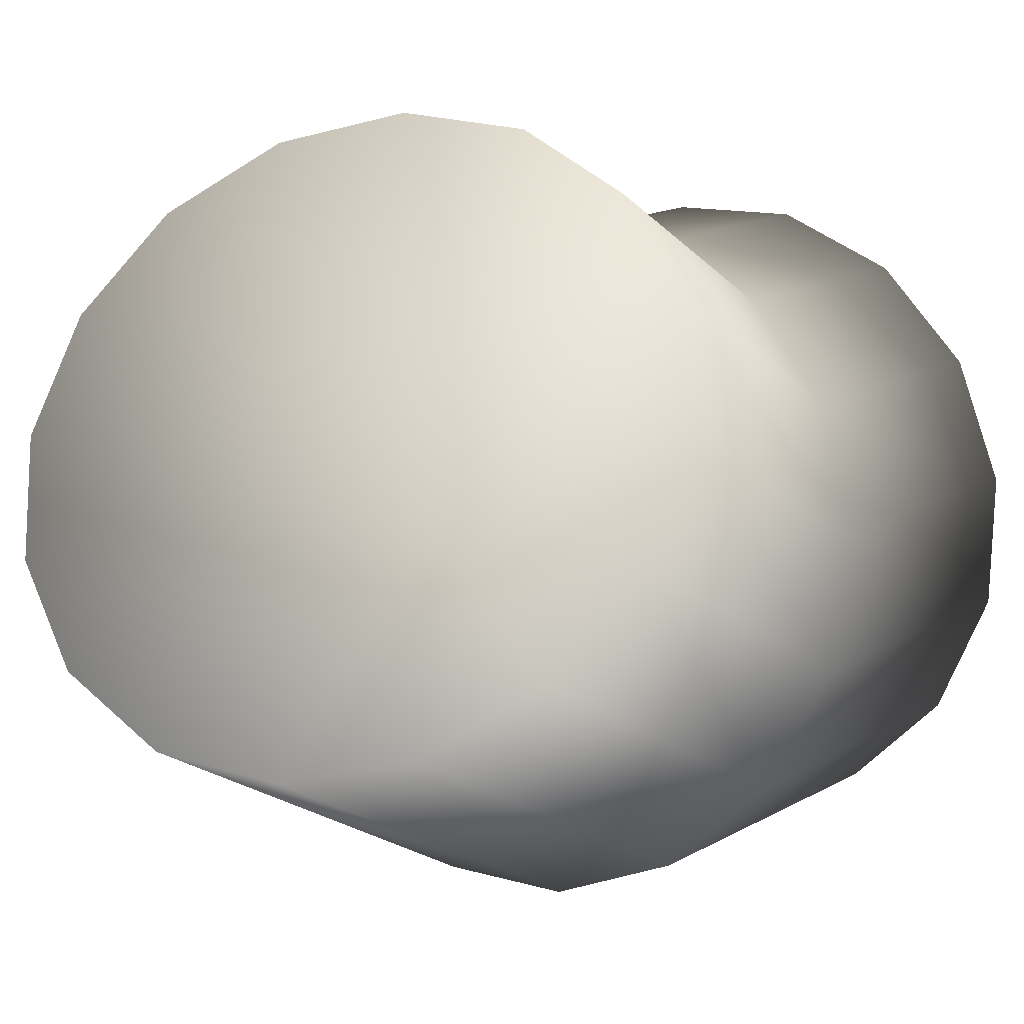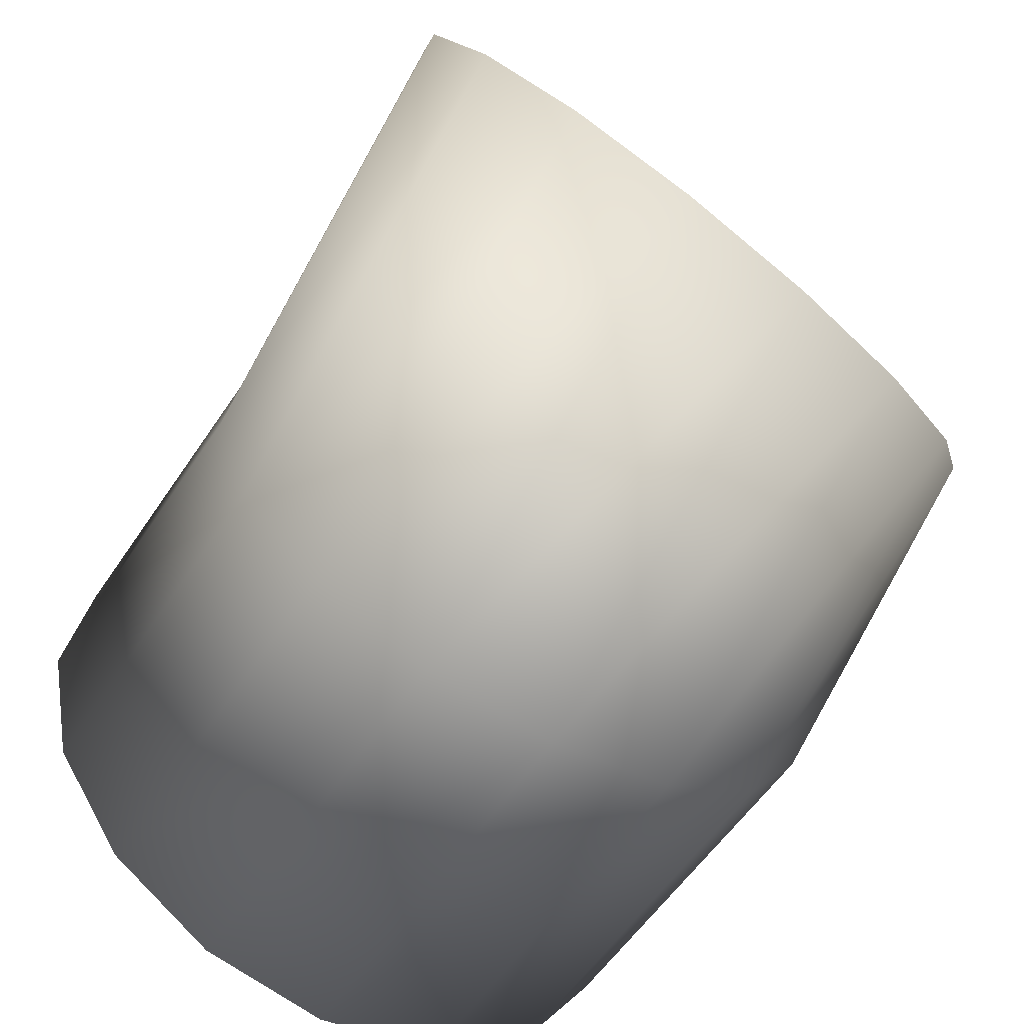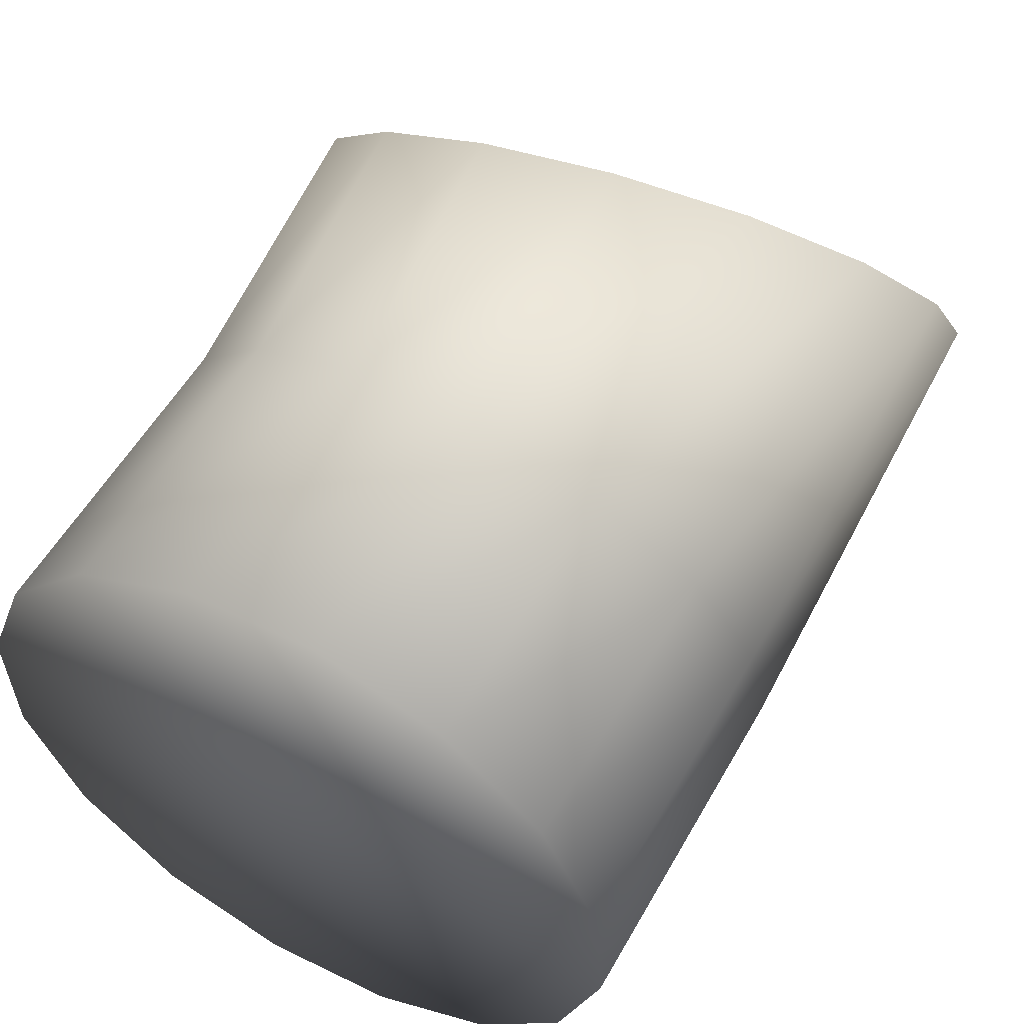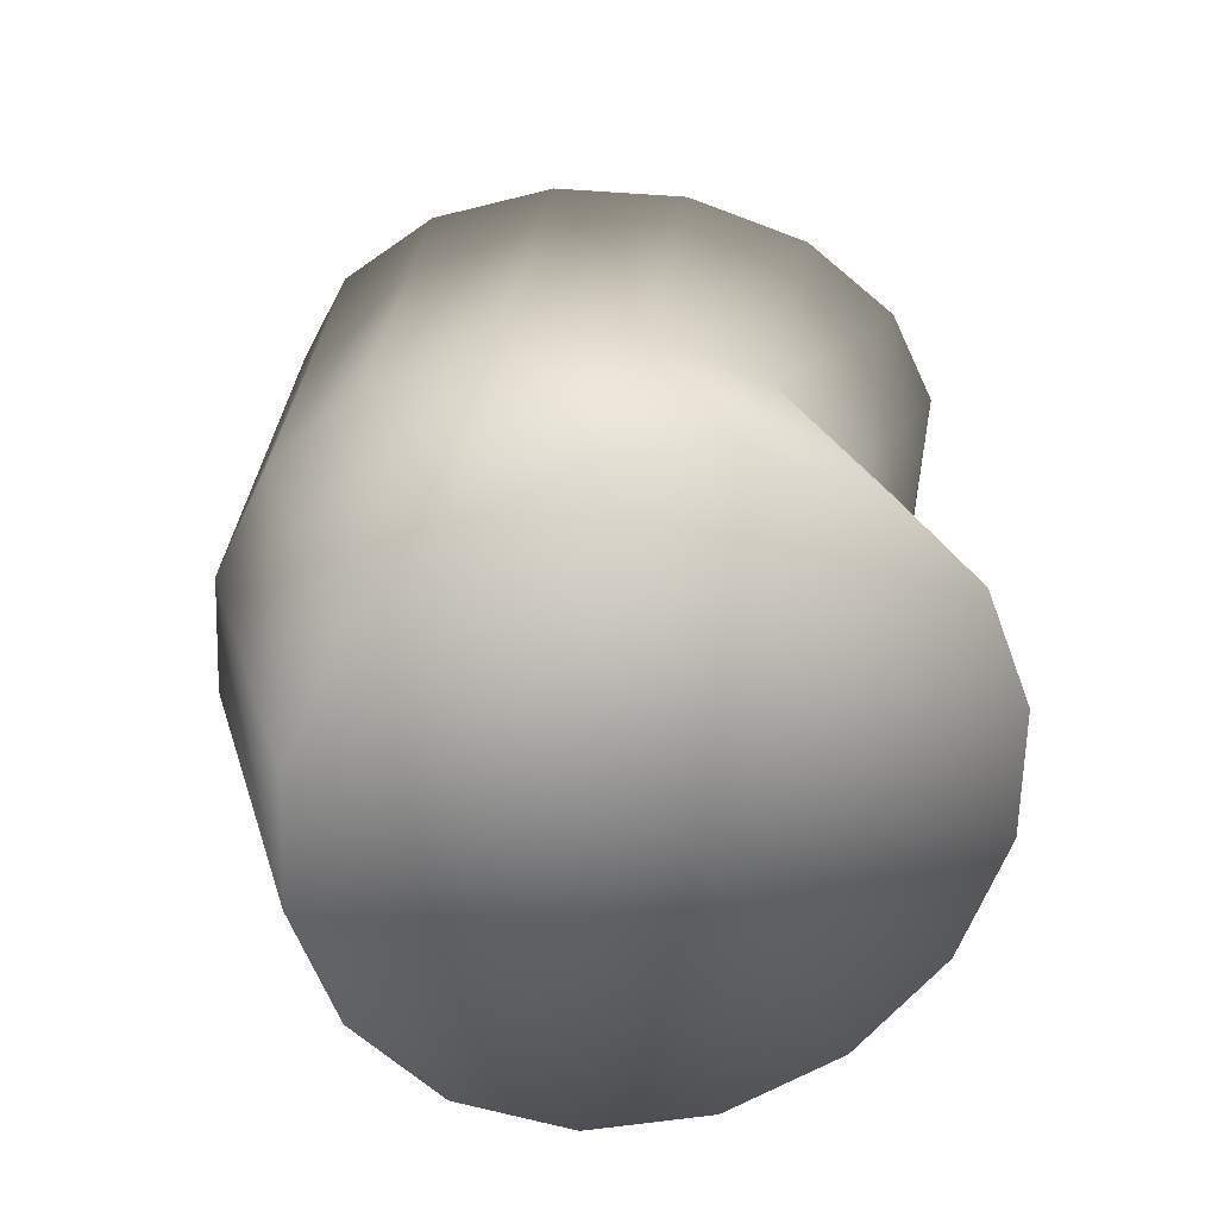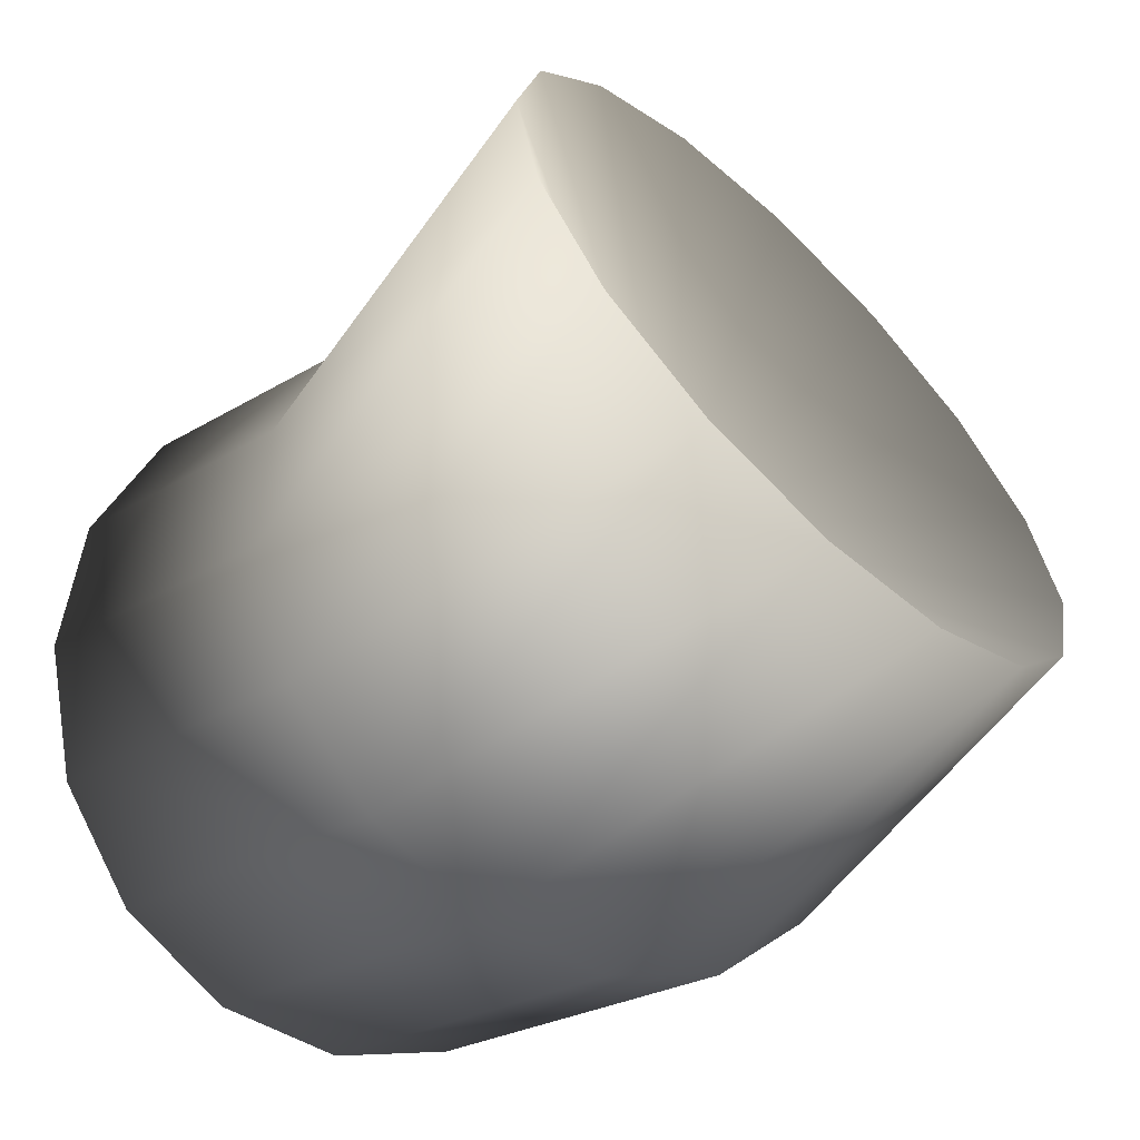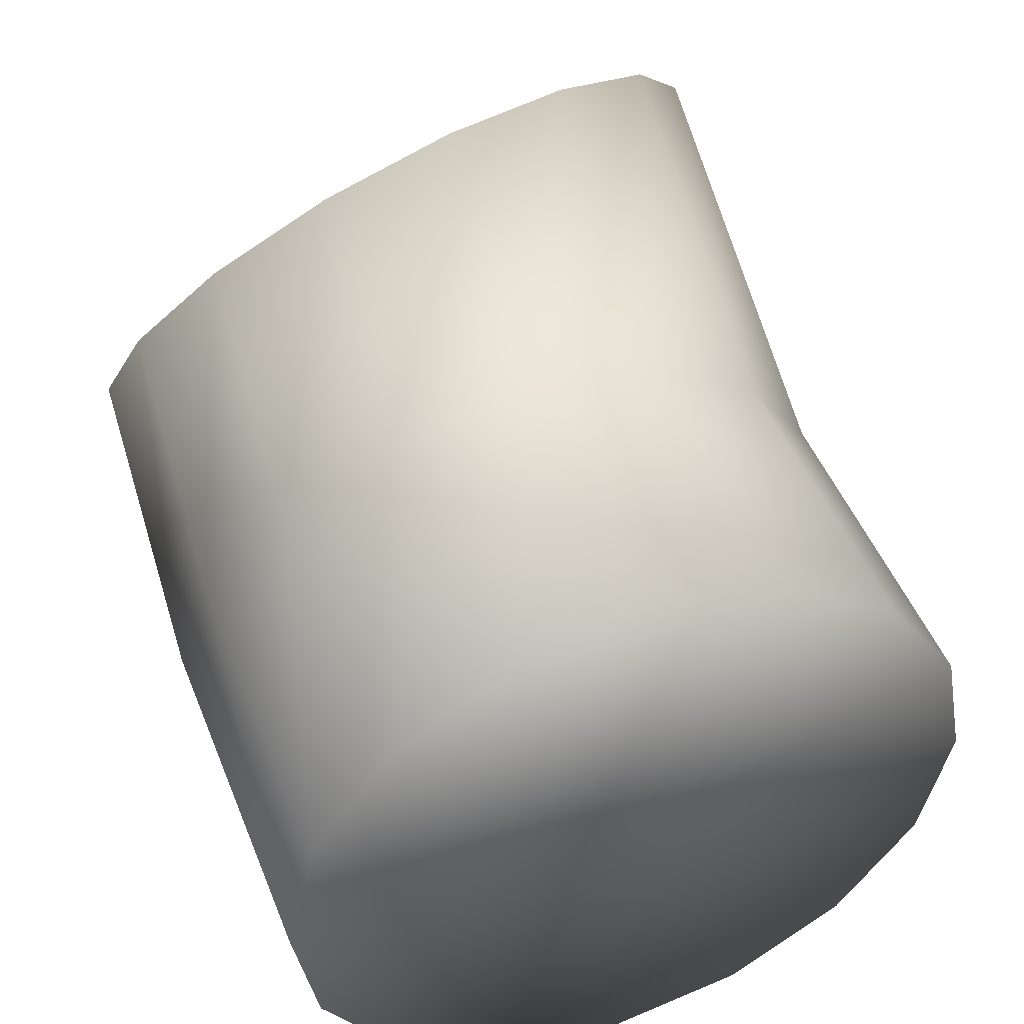
<metadata>
{"format":"obj","ext":"obj","renderer":"f3d","projection":"perspective","resolution":1024,"background":"white","views":[{"elev":-0.6,"azim":-133.6,"up":"+Z"},{"elev":-62.7,"azim":161.2,"up":"+Z"},{"elev":63.5,"azim":42.1,"up":"+Z"},{"elev":-70.4,"azim":-54.0,"up":"+Y"},{"elev":-31.0,"azim":155.4,"up":"+Z"},{"elev":56.9,"azim":-7.5,"up":"+Z"}]}
</metadata>
<code>
v 0.2 -0.1912 0.161
v 0.05663 -0.2415 0.03098
v 0.1387 -0.1995 0.2085
v 0.2396 -0.1905 0.0937
v 0.05663 -0.2415 0.03098
v 0.2513 -0.1977 0.01688
v 0.05663 -0.2415 0.03098
v 0.2333 -0.2115 -0.05781
v 0.05663 -0.2415 0.03098
v 0.1884 -0.2299 -0.1189
v 0.05663 -0.2415 0.03098
v 0.1235 -0.25 -0.1573
v 0.05663 -0.2415 0.03098
v 0.04838 -0.2689 -0.1669
v 0.05663 -0.2415 0.03098
v -0.02548 -0.2836 -0.1465
v 0.05663 -0.2415 0.03098
v -0.08683 -0.2919 -0.099
v 0.05663 -0.2415 0.03098
v -0.1264 -0.2925 -0.03167
v 0.05663 -0.2415 0.03098
v -0.1381 -0.2853 0.04514
v 0.05663 -0.2415 0.03098
v -0.1201 -0.2715 0.1198
v 0.05663 -0.2415 0.03098
v -0.0752 -0.2532 0.181
v 0.05663 -0.2415 0.03098
v -0.01028 -0.233 0.2193
v 0.05663 -0.2415 0.03098
v 0.06482 -0.2141 0.229
v 0.05663 -0.2415 0.03098
v 0.1387 -0.1995 0.2085
v 0.05663 -0.2415 0.03098
v 0.06516 0.1281 0.2378
v -0.002718 0.07064 0.01186
v 0.1183 0.1691 0.198
v -0.002718 0.07064 0.01186
v 0.1487 0.2087 0.138
v -0.002718 0.07064 0.01186
v 0.1517 0.241 0.06701
v 0.1268 0.2611 -0.004165
v -0.002718 0.07064 0.01186
v 0.07774 0.2658 -0.06468
v -0.002718 0.07064 0.01186
v 0.01214 0.2545 -0.1054
v -0.002718 0.07064 0.01186
v -0.06007 0.2289 -0.12
v -0.002718 0.07064 0.01186
v -0.128 0.1929 -0.1064
v -0.1812 0.152 -0.06661
v -0.002718 0.07064 0.01186
v -0.2116 0.1124 -0.006641
v -0.2145 0.08005 0.06433
v -0.1896 0.06 0.1355
v -0.002718 0.07064 0.01186
v -0.1406 0.05525 0.196
v -0.002718 0.07064 0.01186
v -0.075 0.06653 0.2367
v -0.002718 0.07064 0.01186
v -0.002718 0.09212 0.2514
v -0.002718 0.07064 0.01186
v 0.06516 0.1281 0.2378
v 0.2396 -0.1905 0.0937
v 0.203 0.005314 -0.01806
v 0.2513 -0.1977 0.01688
v 0.1947 -0.002719 0.0591
v 0.1517 0.241 0.06701
v 0.2 -0.1912 0.161
v 0.1487 0.2087 0.138
v 0.1581 -0.0162 0.1267
v 0.1387 -0.1995 0.2085
v 0.1183 0.1691 0.198
v 0.09872 -0.03308 0.1744
v 0.06516 0.1281 0.2378
v 0.1884 -0.2299 -0.1189
v 0.06695 -0.0104 -0.1931
v 0.1235 -0.25 -0.1573
v 0.1338 0.001157 -0.1546
v 0.2333 -0.2115 -0.05781
v 0.1816 0.006677 -0.09309
v 0.2513 -0.1977 0.01688
v 0.203 0.005314 -0.01806
v 0.1268 0.2611 -0.004165
v 0.1517 0.241 0.06701
v 0.07774 0.2658 -0.06468
v 0.01214 0.2545 -0.1054
v -0.06007 0.2289 -0.12
v -0.008838 -0.02624 -0.2028
v 0.1235 -0.25 -0.1573
v 0.06695 -0.0104 -0.1931
v -0.008838 -0.02624 -0.2028
v 0.04838 -0.2689 -0.1669
v -0.08201 -0.04394 -0.1823
v -0.02548 -0.2836 -0.1465
v -0.128 0.1929 -0.1064
v -0.06007 0.2289 -0.12
v -0.1812 0.152 -0.06661
v -0.1414 -0.06082 -0.1346
v -0.08683 -0.2919 -0.099
v -0.2116 0.1124 -0.006641
v -0.178 -0.0743 -0.06702
v -0.08683 -0.2919 -0.099
v -0.1414 -0.06082 -0.1346
v -0.178 -0.0743 -0.06702
v -0.1264 -0.2925 -0.03167
v -0.1863 -0.08234 0.01014
v -0.1381 -0.2853 0.04514
v -0.1649 -0.0837 0.08517
v -0.2145 0.08005 0.06433
v -0.2116 0.1124 -0.006641
v -0.1896 0.06 0.1355
v -0.1406 0.05525 0.196
v -0.1171 -0.07819 0.1467
v -0.1381 -0.2853 0.04514
v -0.1649 -0.0837 0.08517
v -0.1201 -0.2715 0.1198
v -0.1171 -0.07819 0.1467
v -0.0752 -0.2532 0.181
v -0.05024 -0.06663 0.1852
v -0.01028 -0.233 0.2193
v -0.075 0.06653 0.2367
v -0.1406 0.05525 0.196
v -0.002718 0.09212 0.2514
v 0.02555 -0.05079 0.1949
v 0.06482 -0.2141 0.229
v 0.06482 -0.2141 0.229
v 0.09872 -0.03308 0.1744
v 0.1387 -0.1995 0.2085
v 0.02555 -0.05079 0.1949
v 0.06516 0.1281 0.2378
v -0.002718 0.09212 0.2514
g Can_A_01_28392_44
f 1 3 2
f 4 1 5
f 6 4 7
f 8 6 9
f 10 8 11
f 12 10 13
f 14 12 15
f 16 14 17
f 18 16 19
f 20 18 21
f 22 20 23
f 24 22 25
f 26 24 27
f 28 26 29
f 30 28 31
f 32 30 33
f 34 36 35
f 36 38 37
f 38 40 39
f 40 41 39
f 41 43 42
f 43 45 44
f 45 47 46
f 47 49 48
f 49 50 39
f 50 52 51
f 52 53 39
f 53 54 39
f 54 56 55
f 56 58 57
f 58 60 59
f 60 62 61
f 63 65 64
f 63 64 66
f 66 64 67
f 68 63 66
f 66 67 69
f 68 66 70
f 70 66 69
f 71 68 70
f 70 69 72
f 71 70 73
f 73 70 72
f 73 72 74
f 75 77 76
f 75 76 78
f 79 75 78
f 79 78 80
f 81 79 80
f 81 80 82
f 82 80 83
f 82 83 84
f 80 85 83
f 80 78 85
f 78 86 85
f 78 76 86
f 76 87 86
f 76 88 87
f 89 91 90
f 89 92 91
f 92 93 91
f 92 94 93
f 91 93 95
f 91 95 96
f 93 97 95
f 94 98 93
f 93 98 97
f 94 99 98
f 98 100 97
f 98 101 100
f 102 104 103
f 102 105 104
f 105 106 104
f 105 107 106
f 107 108 106
f 104 106 109
f 104 109 110
f 106 111 109
f 106 108 111
f 108 112 111
f 108 113 112
f 114 116 115
f 116 117 115
f 116 118 117
f 118 119 117
f 118 120 119
f 117 119 121
f 117 121 122
f 119 123 121
f 119 124 123
f 120 124 119
f 120 125 124
f 126 128 127
f 126 127 129
f 129 127 130
f 129 130 131

</code>
